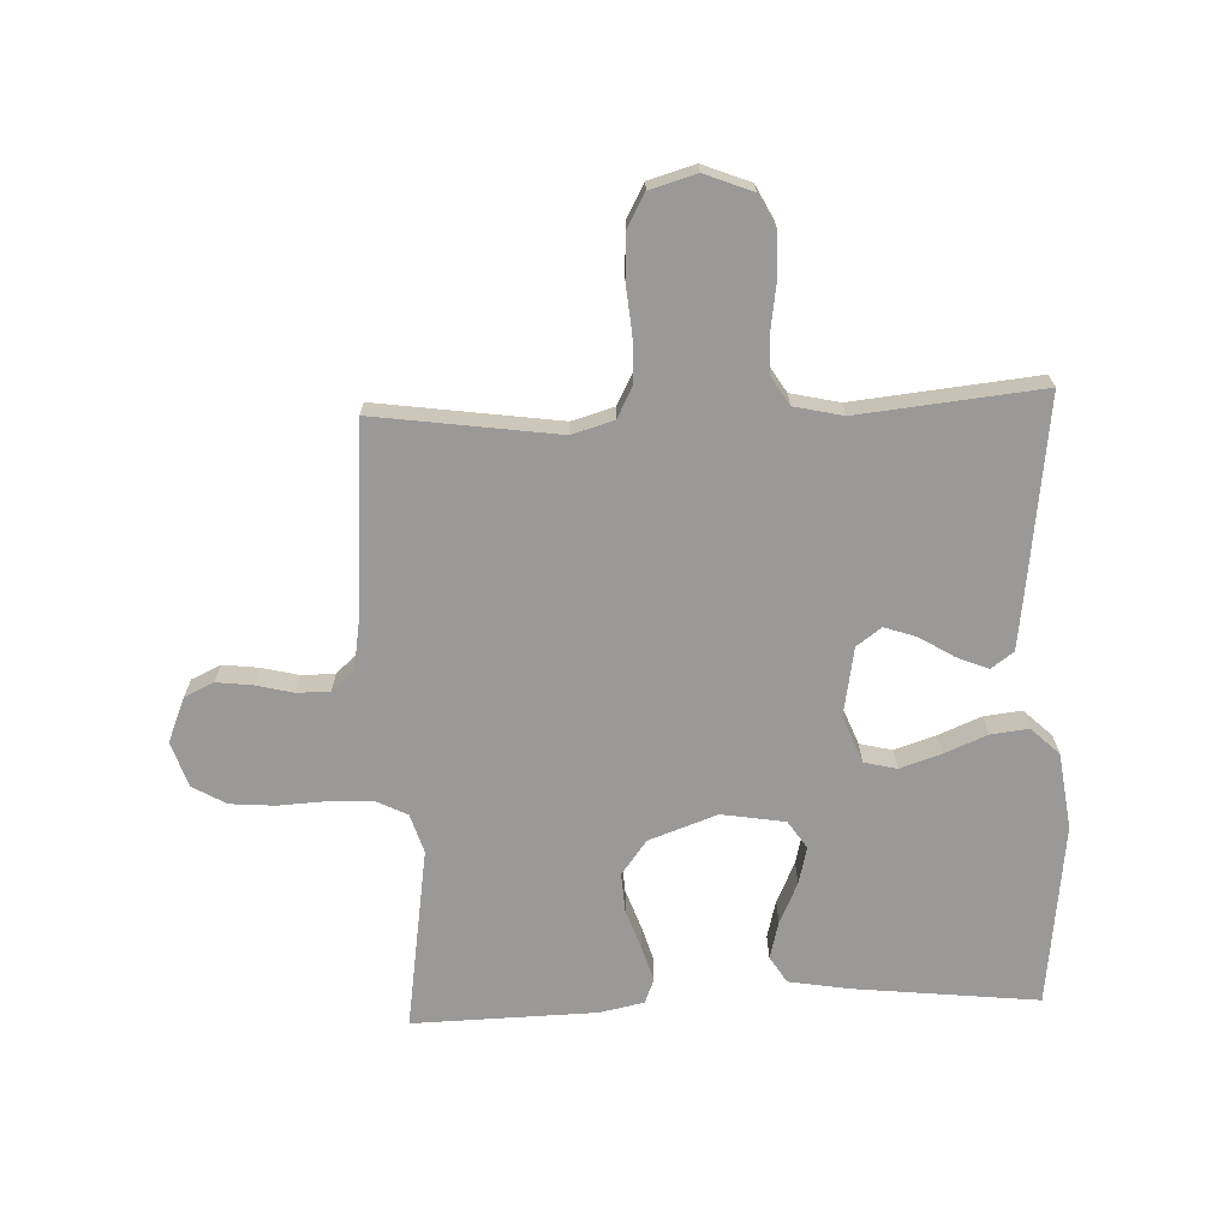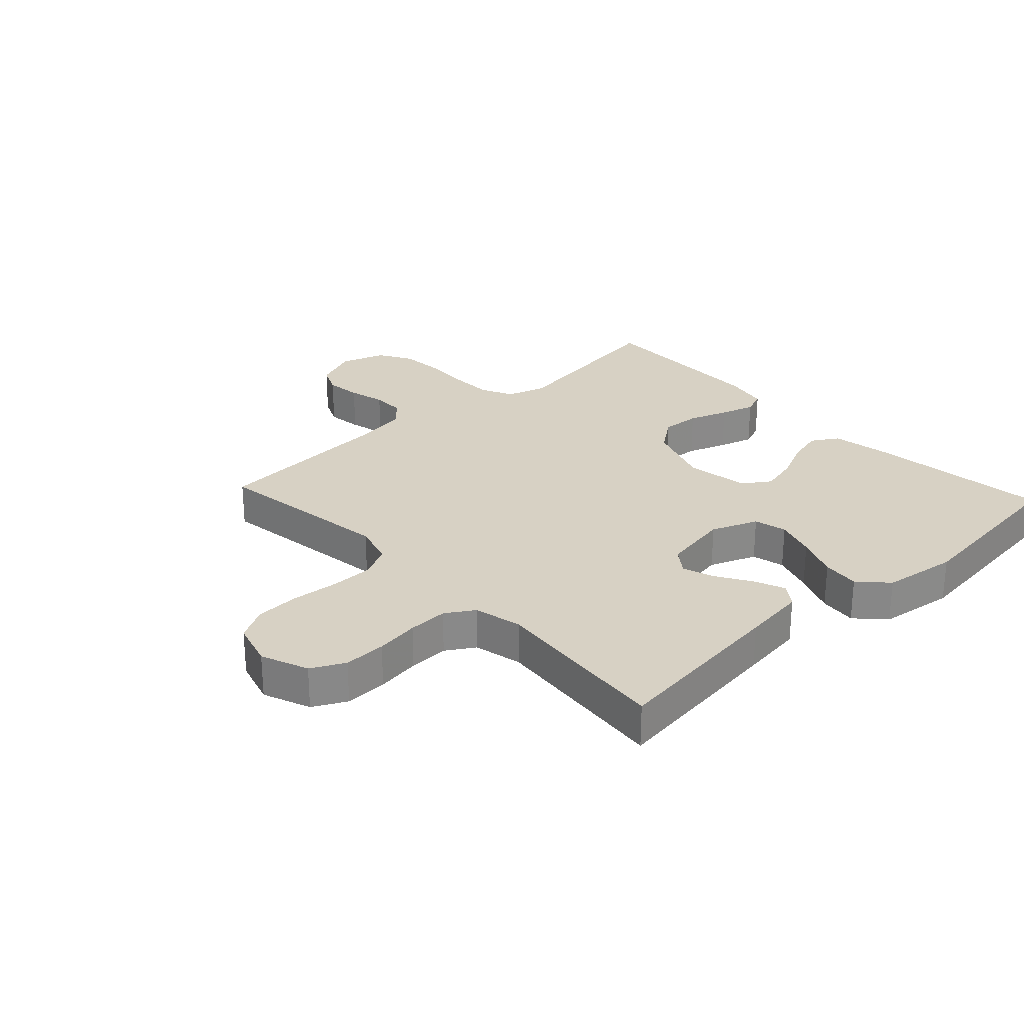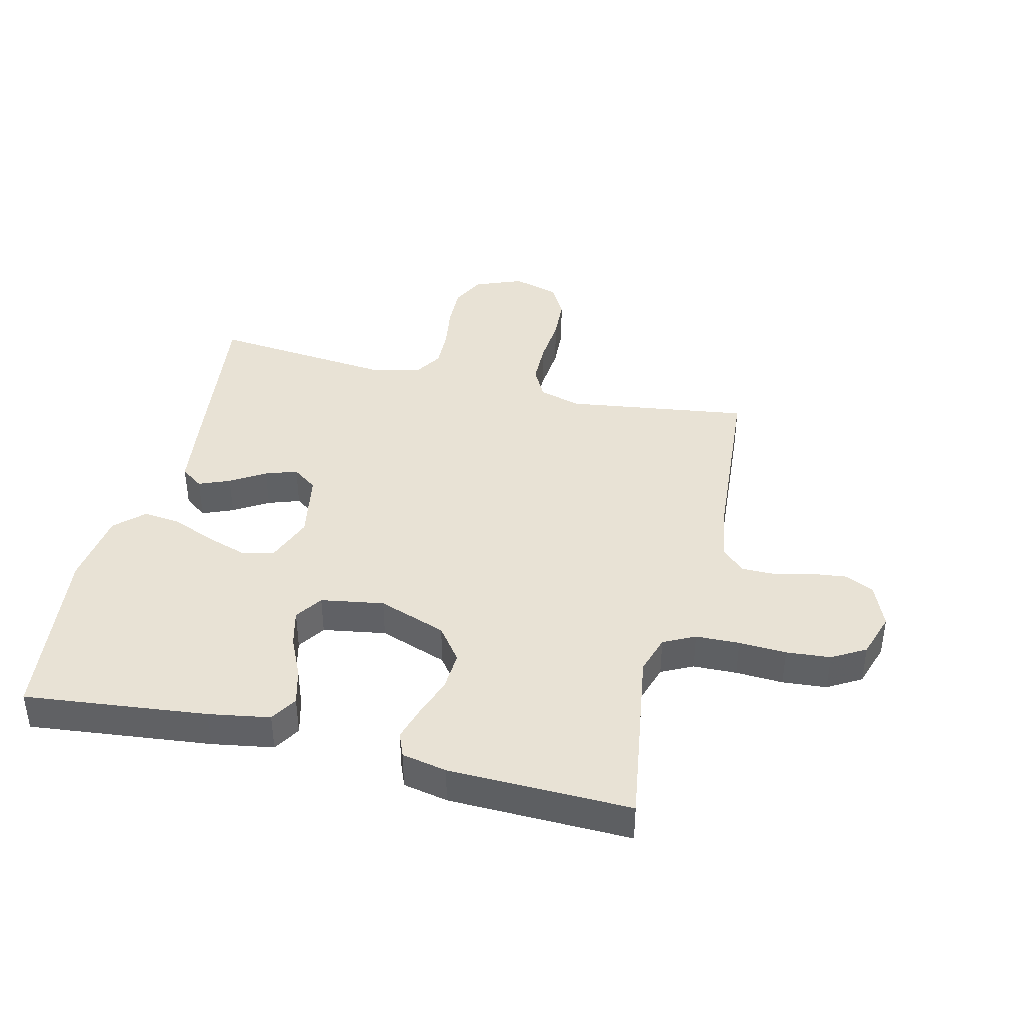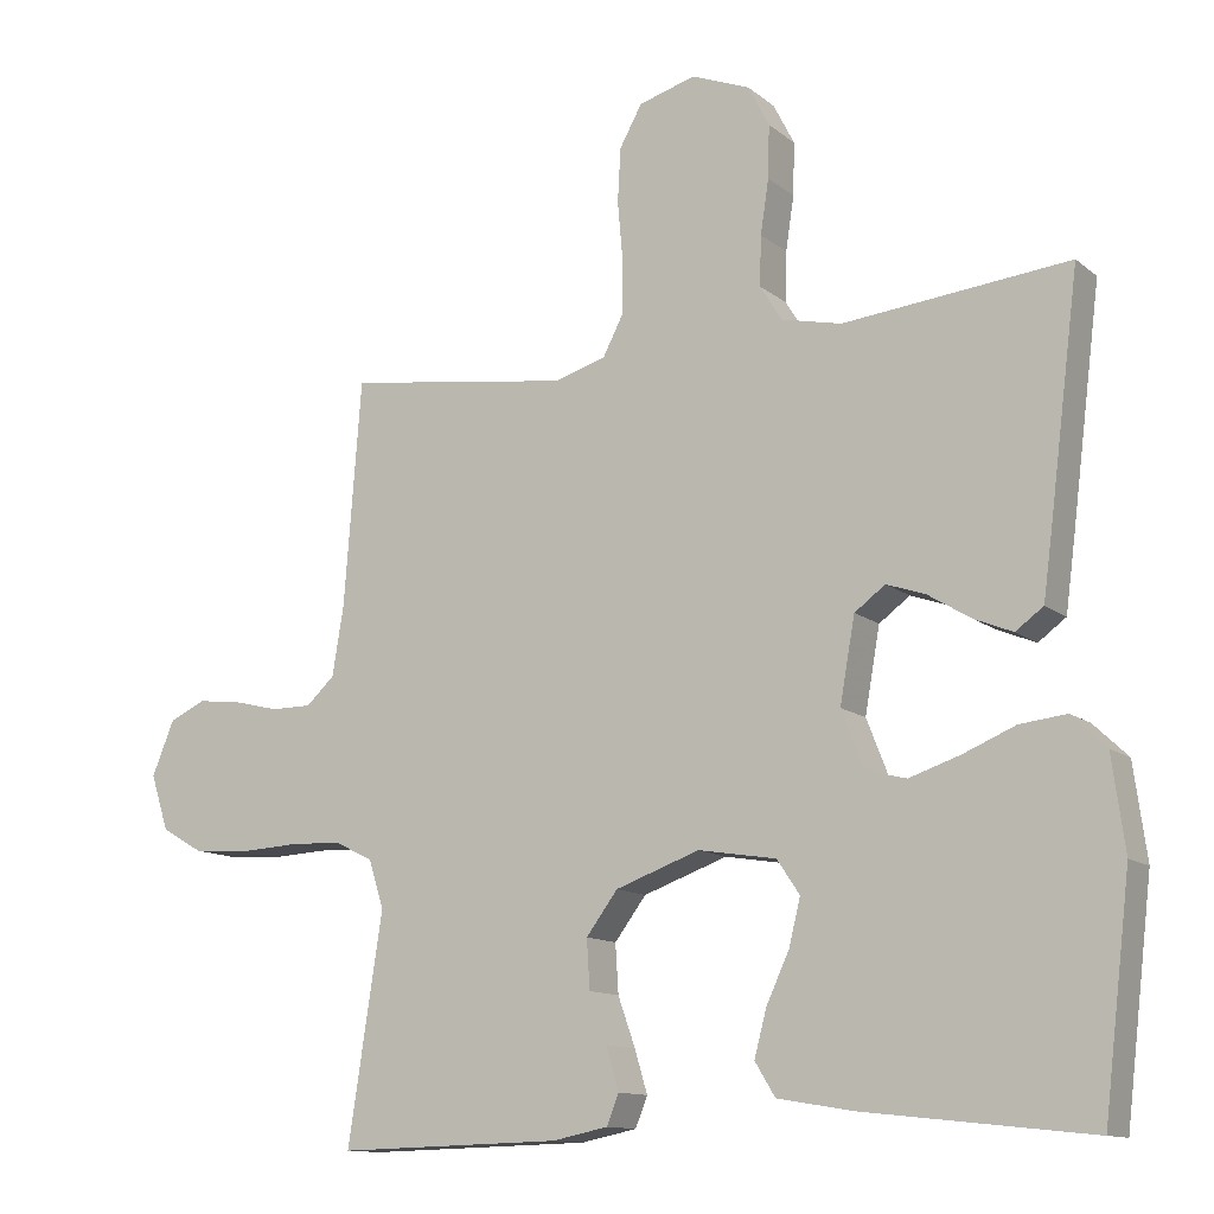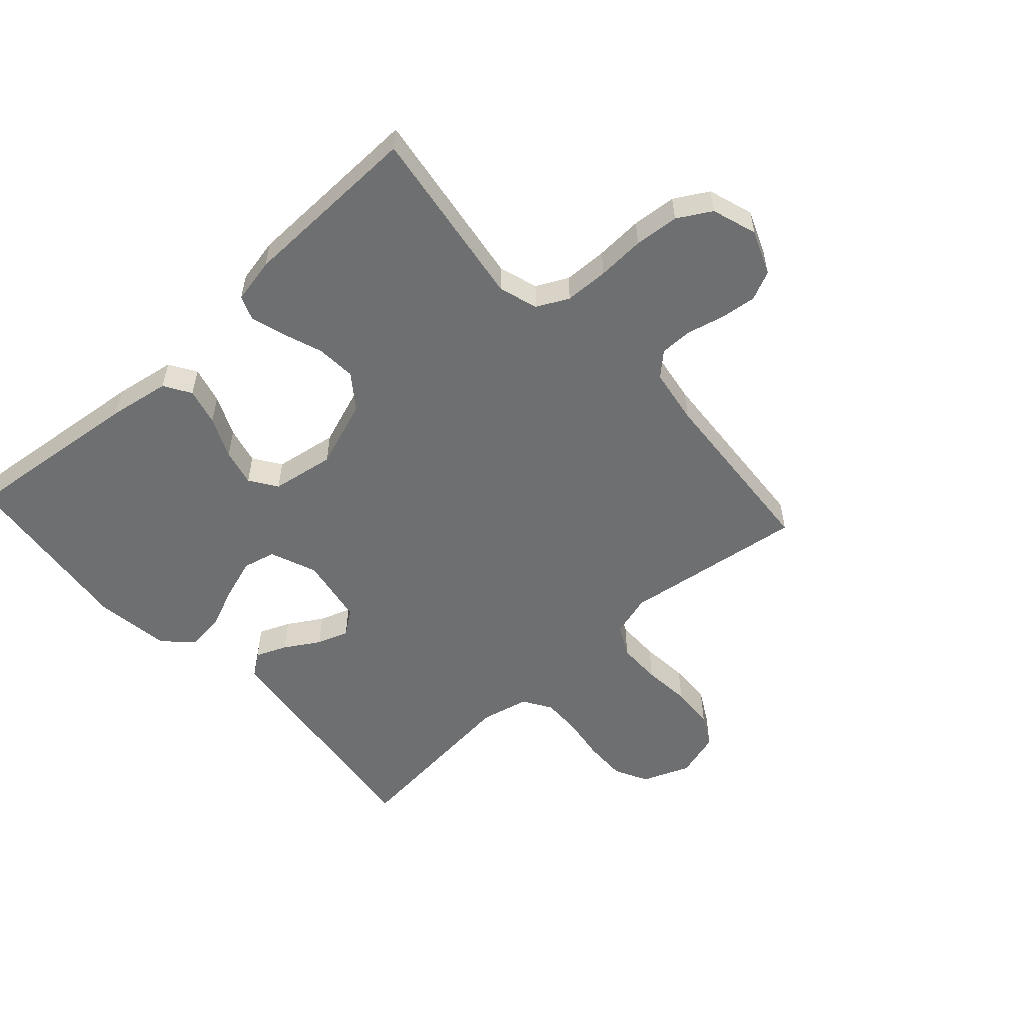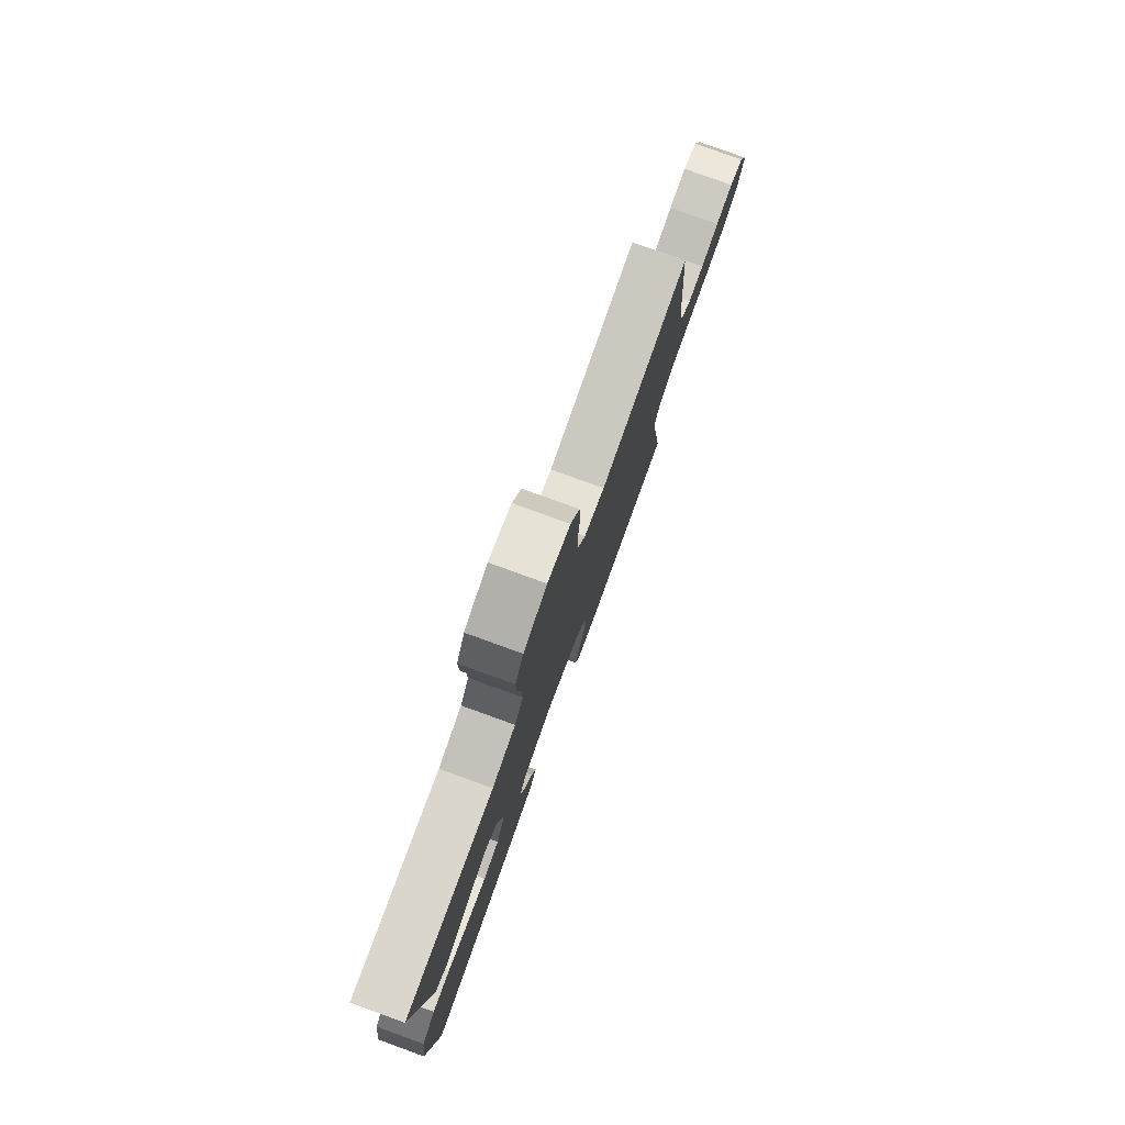
<metadata>
{"format":"obj","ext":"obj","renderer":"f3d","projection":"perspective","resolution":1024,"background":"white","views":[{"elev":-69.1,"azim":2.4,"up":"+Y"},{"elev":27.1,"azim":47.2,"up":"+Y"},{"elev":40.8,"azim":-166.4,"up":"+Y"},{"elev":-12.3,"azim":29.9,"up":"+Z"},{"elev":-54.5,"azim":-137.6,"up":"+Y"},{"elev":79.3,"azim":109.9,"up":"+Z"}]}
</metadata>
<code>
v 0.5 0.07 0.5
v 0.462 0.07 0.2
v 0.448 0.07 0.095
v 0.411 0.07 0.068
v 0.36 0.07 0.089
v 0.303 0.07 0.124
v 0.251 0.07 0.142
v 0.21 0.07 0.112
v 0.19 0.07 0
v 0.22 0.07 -0.077
v 0.274 0.07 -0.09
v 0.341 0.07 -0.068
v 0.411 0.07 -0.039
v 0.473 0.07 -0.032
v 0.519 0.07 -0.076
v 0.536 0.07 -0.2
v 0.5 0.07 -0.5
v 0.2 0.07 -0.467
v 0.099 0.07 -0.45
v 0.072 0.07 -0.406
v 0.088 0.07 -0.345
v 0.119 0.07 -0.278
v 0.134 0.07 -0.217
v 0.104 0.07 -0.172
v 0 0.07 -0.155
v -0.112 0.07 -0.195
v -0.154 0.07 -0.251
v -0.15 0.07 -0.316
v -0.127 0.07 -0.381
v -0.11 0.07 -0.438
v -0.126 0.07 -0.478
v -0.2 0.07 -0.493
v -0.5 0.07 -0.5
v -0.454 0.07 -0.2
v -0.474 0.07 -0.136
v -0.526 0.07 -0.11
v -0.598 0.07 -0.108
v -0.676 0.07 -0.112
v -0.749 0.07 -0.106
v -0.804 0.07 -0.074
v -0.828 0.07 0
v -0.798 0.07 0.073
v -0.75 0.07 0.095
v -0.691 0.07 0.088
v -0.63 0.07 0.073
v -0.576 0.07 0.073
v -0.538 0.07 0.108
v -0.523 0.07 0.2
v -0.5 0.07 0.5
v -0.2 0.07 0.458
v -0.131 0.07 0.478
v -0.104 0.07 0.53
v -0.103 0.07 0.602
v -0.11 0.07 0.681
v -0.106 0.07 0.753
v -0.076 0.07 0.807
v 0 0.07 0.829
v 0.078 0.07 0.798
v 0.106 0.07 0.743
v 0.104 0.07 0.673
v 0.093 0.07 0.601
v 0.091 0.07 0.535
v 0.12 0.07 0.488
v 0.2 0.07 0.47
v 0.5 0 0.5
v 0.462 0 0.2
v 0.448 0 0.095
v 0.411 0 0.068
v 0.36 0 0.089
v 0.303 0 0.124
v 0.251 0 0.142
v 0.21 0 0.112
v 0.19 0 0
v 0.22 0 -0.077
v 0.274 0 -0.09
v 0.341 0 -0.068
v 0.411 0 -0.039
v 0.473 0 -0.032
v 0.519 0 -0.076
v 0.536 0 -0.2
v 0.5 0 -0.5
v 0.2 0 -0.467
v 0.099 0 -0.45
v 0.072 0 -0.406
v 0.088 0 -0.345
v 0.119 0 -0.278
v 0.134 0 -0.217
v 0.104 0 -0.172
v 0 0 -0.155
v -0.112 0 -0.195
v -0.154 0 -0.251
v -0.15 0 -0.316
v -0.127 0 -0.381
v -0.11 0 -0.438
v -0.126 0 -0.478
v -0.2 0 -0.493
v -0.5 0 -0.5
v -0.454 0 -0.2
v -0.474 0 -0.136
v -0.526 0 -0.11
v -0.598 0 -0.108
v -0.676 0 -0.112
v -0.749 0 -0.106
v -0.804 0 -0.074
v -0.828 0 0
v -0.798 0 0.073
v -0.75 0 0.095
v -0.691 0 0.088
v -0.63 0 0.073
v -0.576 0 0.073
v -0.538 0 0.108
v -0.523 0 0.2
v -0.5 0 0.5
v -0.2 0 0.458
v -0.131 0 0.478
v -0.104 0 0.53
v -0.103 0 0.602
v -0.11 0 0.681
v -0.106 0 0.753
v -0.076 0 0.807
v 0 0 0.829
v 0.078 0 0.798
v 0.106 0 0.743
v 0.104 0 0.673
v 0.093 0 0.601
v 0.091 0 0.535
v 0.12 0 0.488
v 0.2 0 0.47
f 58 59 60 61
f 58 61 62
f 57 58 62
f 56 57 62
f 53 54 55 56
f 52 53 56 62
f 51 52 62 63
f 48 49 50
f 47 48 50 51
f 46 47 51 63
f 42 43 44 45
f 40 41 42 45
f 40 45 46
f 37 38 39 40
f 36 37 40 46
f 35 36 46 63
f 31 32 33 34
f 28 29 30 31
f 28 31 34 35
f 19 20 21 22
f 19 22 23
f 18 19 23
f 17 18 23
f 16 17 23 24
f 12 13 14 15
f 11 12 15 16
f 10 11 16 24
f 3 4 5 6
f 3 6 7
f 64 1 2 3
f 64 3 7
f 63 64 7 8
f 35 63 8 9
f 27 28 35
f 26 27 35
f 25 26 35 9
f 9 10 24 25
f 125 124 123 122
f 126 125 122
f 126 122 121
f 126 121 120
f 120 119 118 117
f 126 120 117 116
f 127 126 116 115
f 114 113 112
f 115 114 112 111
f 127 115 111 110
f 109 108 107 106
f 109 106 105 104
f 110 109 104
f 104 103 102 101
f 110 104 101 100
f 127 110 100 99
f 98 97 96 95
f 95 94 93 92
f 99 98 95 92
f 86 85 84 83
f 87 86 83
f 87 83 82
f 87 82 81
f 88 87 81 80
f 79 78 77 76
f 80 79 76 75
f 88 80 75 74
f 70 69 68 67
f 71 70 67
f 67 66 65 128
f 71 67 128
f 72 71 128 127
f 73 72 127 99
f 99 92 91
f 99 91 90
f 73 99 90 89
f 89 88 74 73
f 1 65 66 2
f 2 66 67 3
f 3 67 68 4
f 4 68 69 5
f 5 69 70 6
f 6 70 71 7
f 7 71 72 8
f 8 72 73 9
f 9 73 74 10
f 10 74 75 11
f 11 75 76 12
f 12 76 77 13
f 13 77 78 14
f 14 78 79 15
f 15 79 80 16
f 16 80 81 17
f 17 81 82 18
f 18 82 83 19
f 19 83 84 20
f 20 84 85 21
f 21 85 86 22
f 22 86 87 23
f 23 87 88 24
f 24 88 89 25
f 25 89 90 26
f 26 90 91 27
f 27 91 92 28
f 28 92 93 29
f 29 93 94 30
f 30 94 95 31
f 31 95 96 32
f 32 96 97 33
f 33 97 98 34
f 34 98 99 35
f 35 99 100 36
f 36 100 101 37
f 37 101 102 38
f 38 102 103 39
f 39 103 104 40
f 40 104 105 41
f 41 105 106 42
f 42 106 107 43
f 43 107 108 44
f 44 108 109 45
f 45 109 110 46
f 46 110 111 47
f 47 111 112 48
f 48 112 113 49
f 49 113 114 50
f 50 114 115 51
f 51 115 116 52
f 52 116 117 53
f 53 117 118 54
f 54 118 119 55
f 55 119 120 56
f 56 120 121 57
f 57 121 122 58
f 58 122 123 59
f 59 123 124 60
f 60 124 125 61
f 61 125 126 62
f 62 126 127 63
f 63 127 128 64
f 64 128 65 1

</code>
